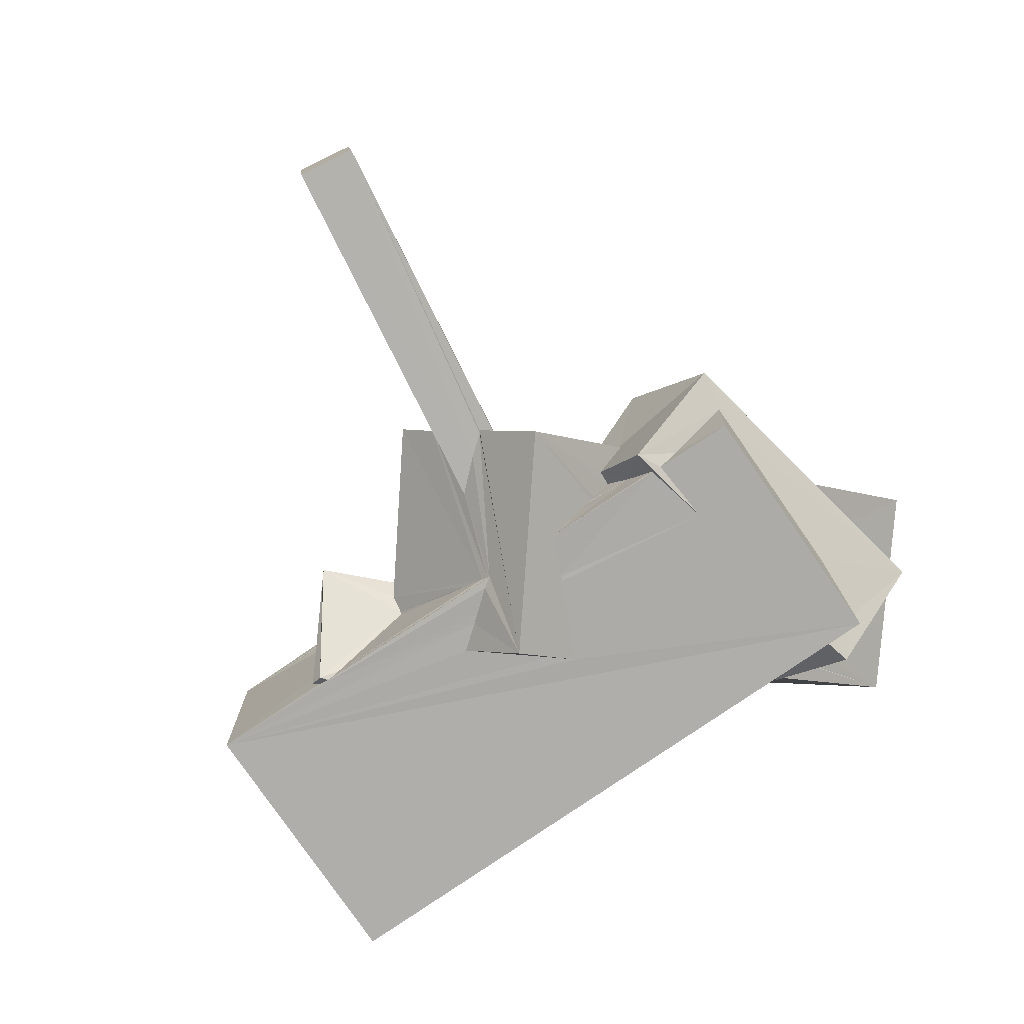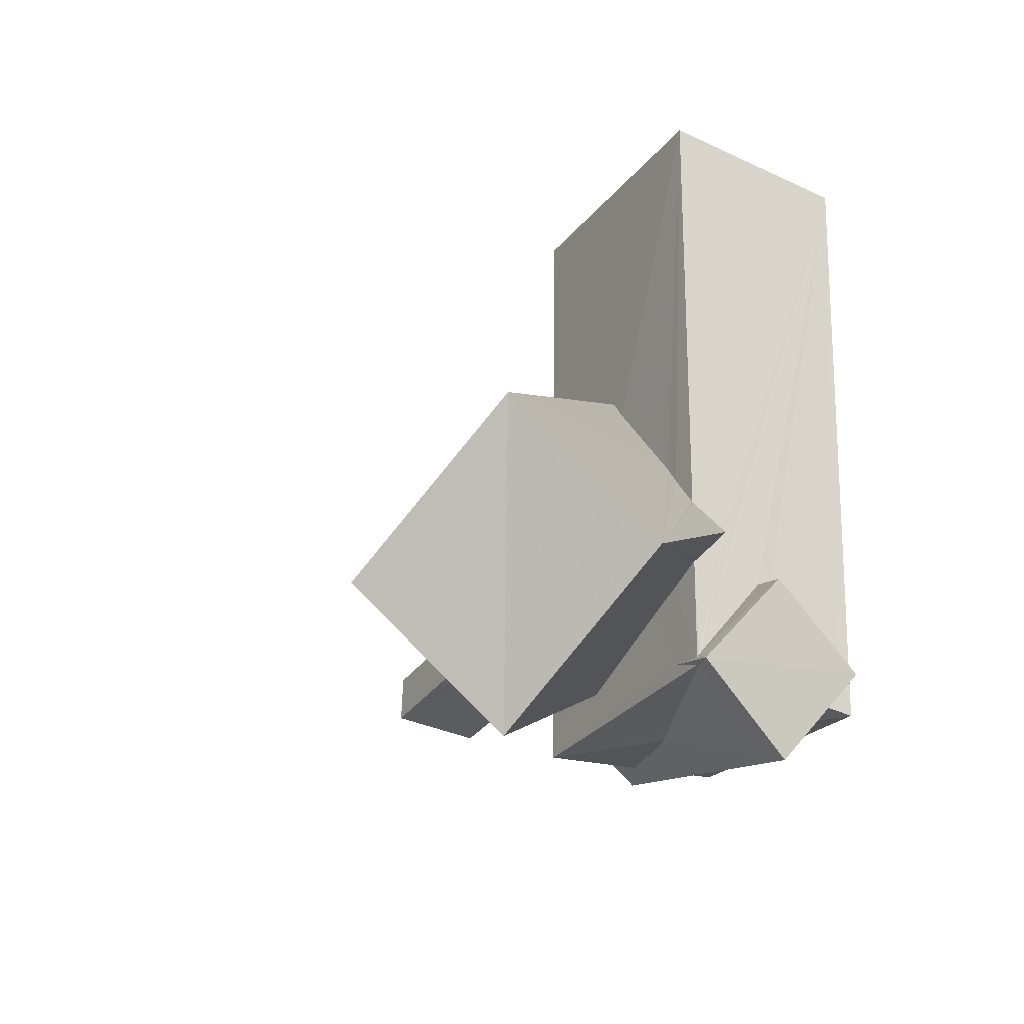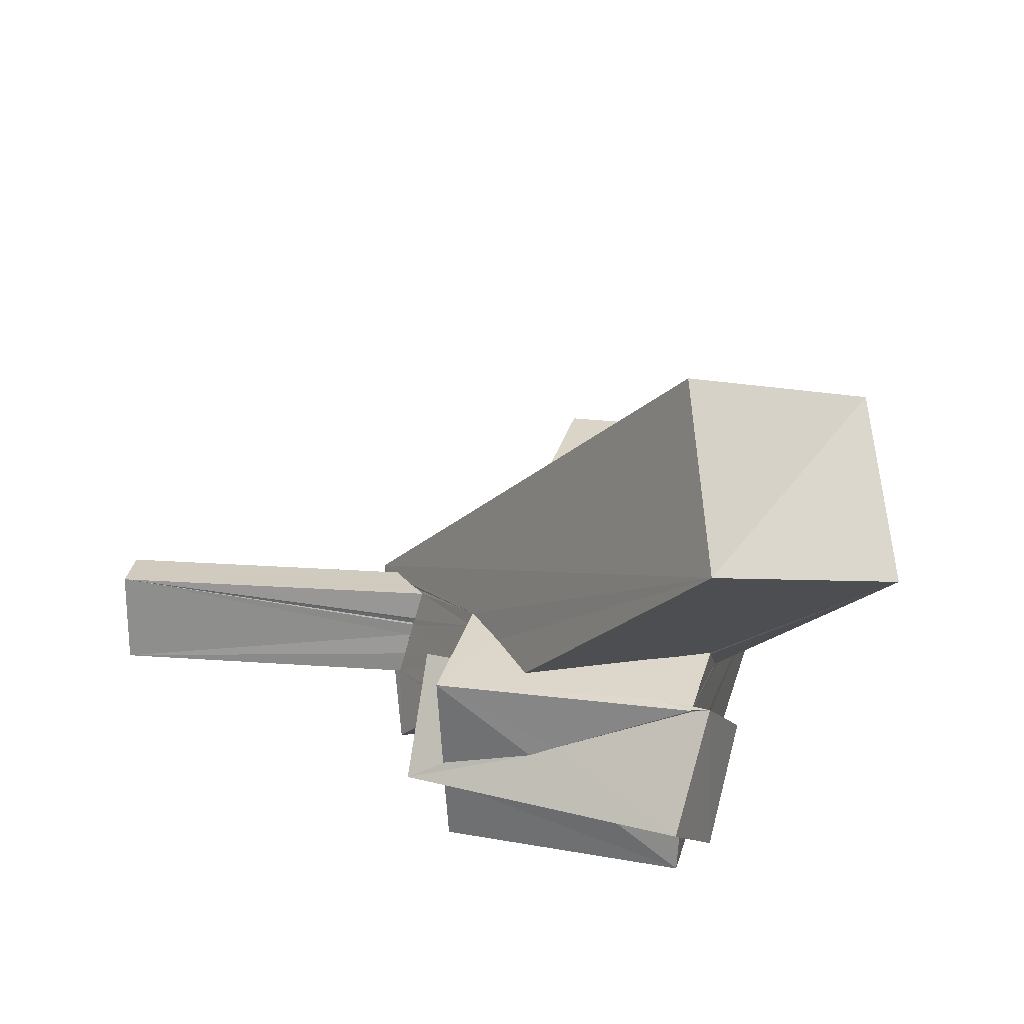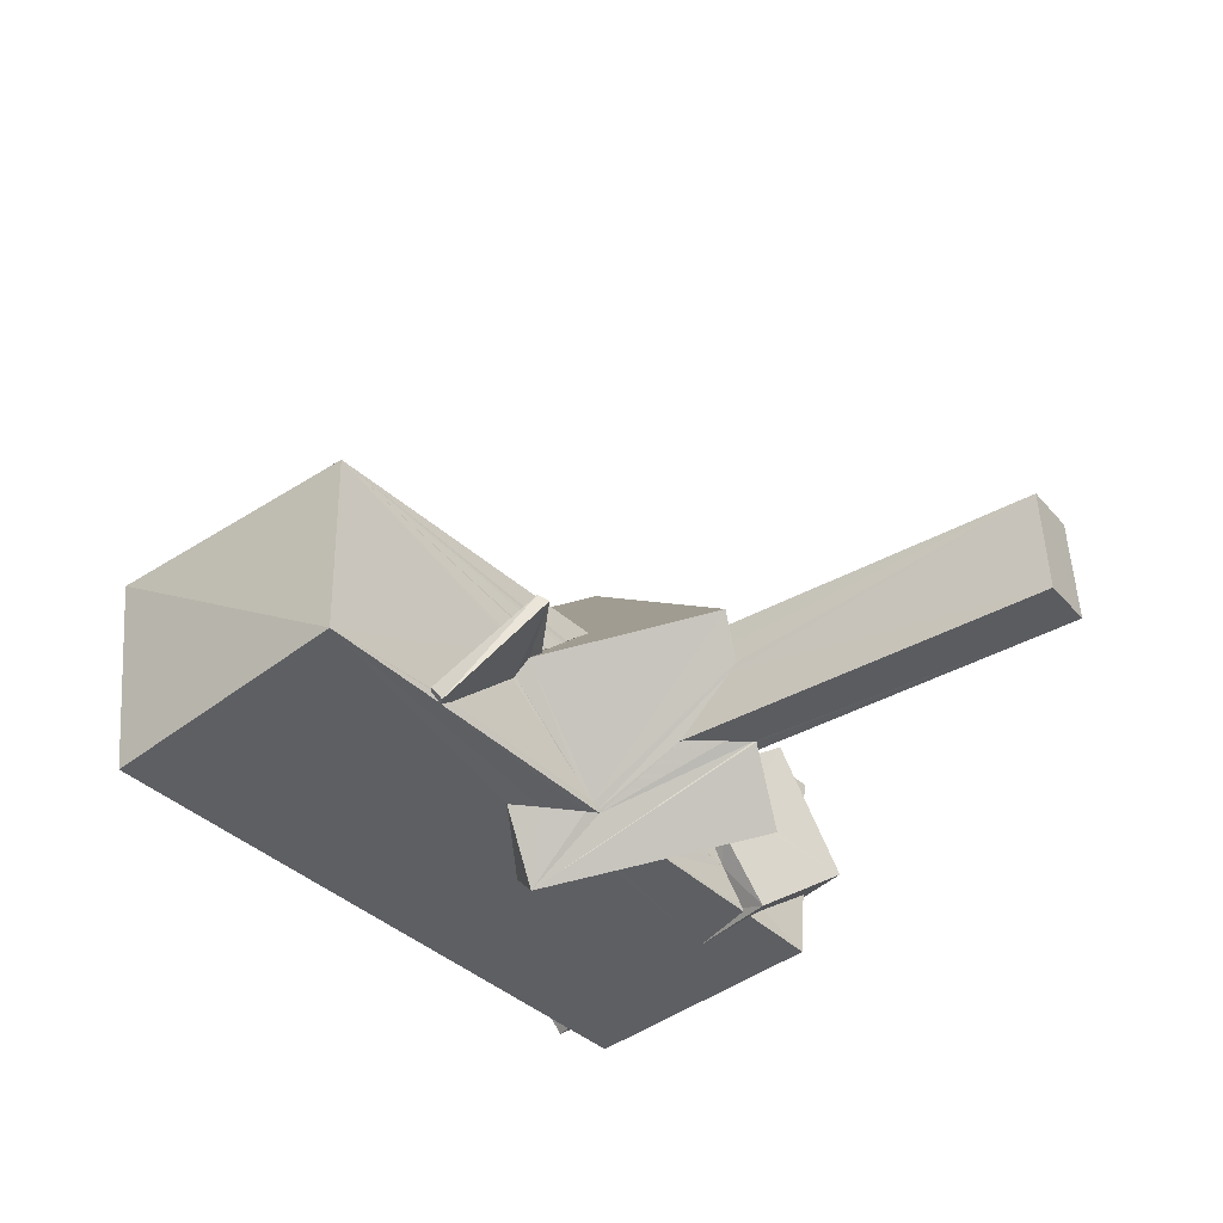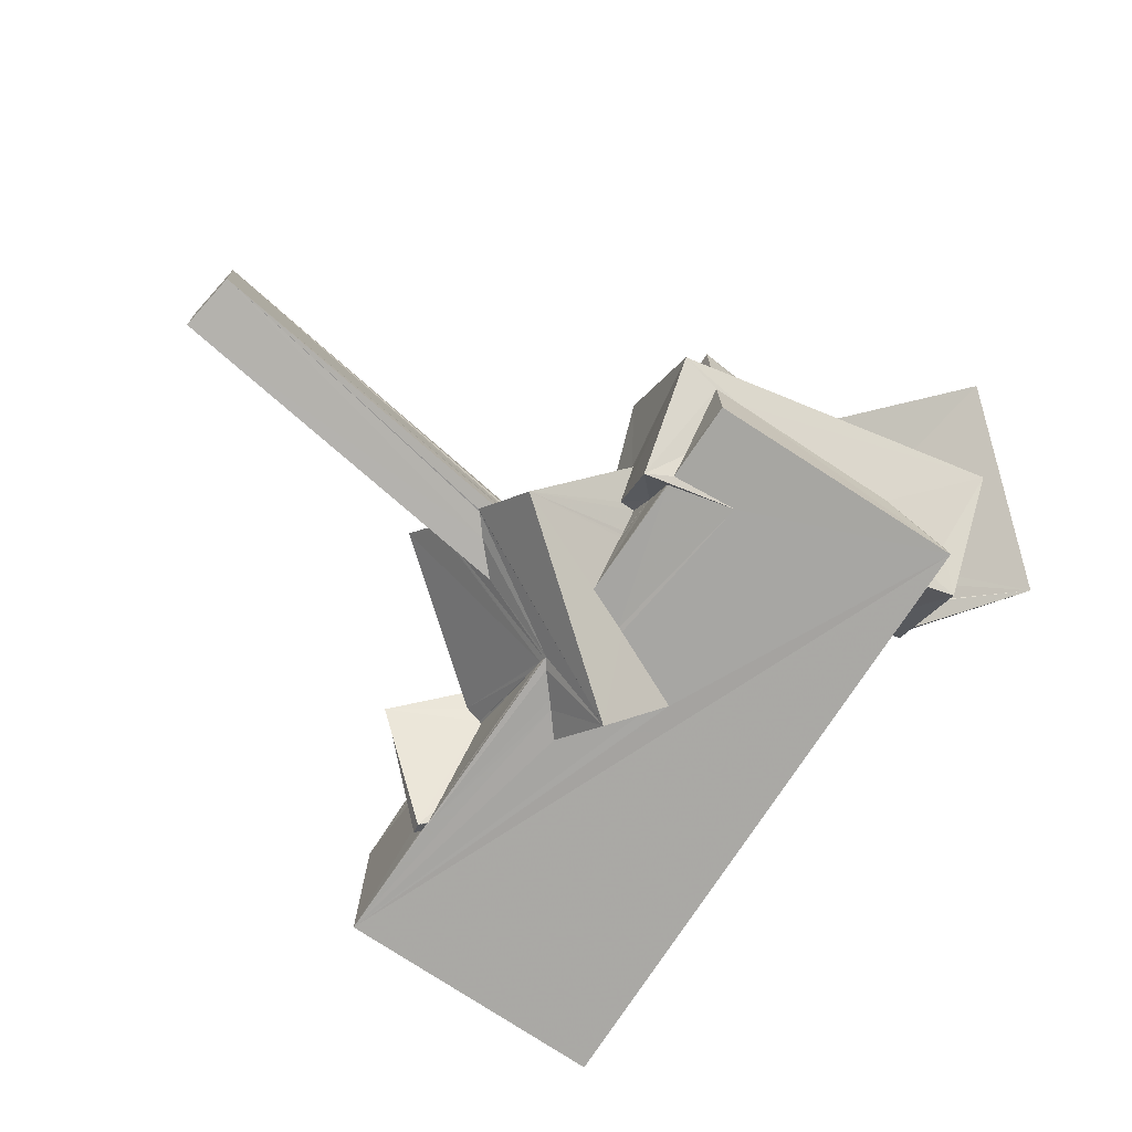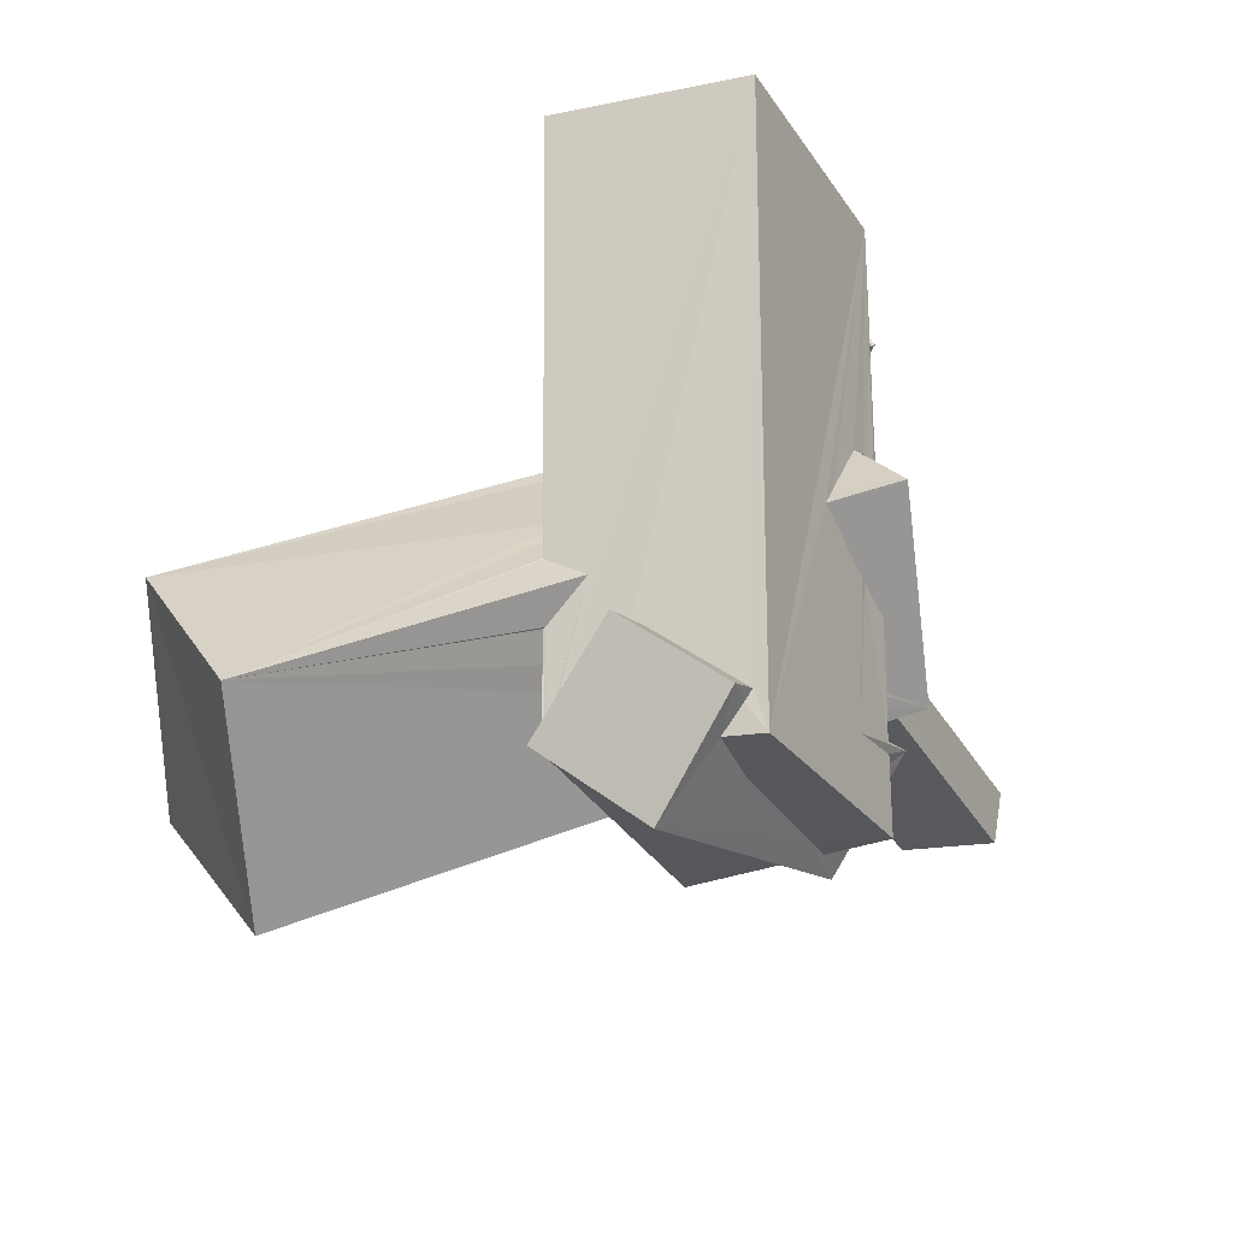
<metadata>
{"format":"obj","ext":"obj","renderer":"f3d","projection":"perspective","resolution":1024,"background":"white","views":[{"elev":-76.6,"azim":-55.8,"up":"+Z"},{"elev":-23.8,"azim":59.1,"up":"+Y"},{"elev":30.3,"azim":14.3,"up":"+Z"},{"elev":-41.5,"azim":-137.8,"up":"+Z"},{"elev":-74.3,"azim":-33.5,"up":"+Z"},{"elev":-26.1,"azim":116.7,"up":"+Y"}]}
</metadata>
<code>
o 210_Cube.868
v -2.497 0.4227 1.306
v -2.488 5.796 1.846
v -2.505 0.549 1.195
v -2.517 0.3837 1.366
v -2.478 0.8304 0.912
v -2.522 0.01781 1.729
v -2.49 0.8921 0.8761
v -2.534 -0.1527 1.877
v -2.458 1.255 0.5158
v 0.2209 0.49 1.928
v 2.609 6.099 1.938
v -1.081 0.4562 1.899
v -0.07542 0.8723 1.92
v -2.458 1.344 0.4343
v 1.757 -1.327 1.901
v 2.039 -1.706 1.904
v -2.536 5.754 -1.816
v -2.498 3.437 -1.632
v -2.468 1.849 -0.08732
v -2.474 1.855 -0.0861
v 2.547 -2.345 1.891
v 2.51 5.729 -1.929
v -2.512 3.465 -1.669
v -2.472 1.848 -0.09093
v 2.547 -2.367 1.866
v 2.414 -6.017 -1.836
v 2.521 -2.796 1.103
v 2.516 -5.423 1.802
v 2.533 -3.553 1.844
v 2.511 -5.456 1.832
v -2.51 3.523 -1.708
v -2.601 3.611 -1.734
v -2.477 1.835 -0.09225
v -2.483 1.46 0.3258
v -1.207 -4.603 -1.852
v -1.596 -1.658 -1.846
v -0.1245 -0.972 -1.838
v -1.481 0.6959 -1.838
v -1.84 0.2488 -1.832
v -0.4622 -0.5604 -1.834
v 2.425 -5.255 -1.592
v 2.531 -3.571 1.885
v 2.521 -5.545 1.885
v 2.881 -5.664 1.947
v 2.501 -3.738 0.359
v -2.497 3.294 -1.815
v -3.945 2.605 0.1164
v -2.481 1.266 0.5209
v -1.965 0.07766 -1.835
v -2.483 3.277 -1.824
v -2.411 -5.979 -1.862
v -2.422 -4.506 -1.856
v -1.69 -1.681 -1.84
v 2.484 -3.904 0.1139
v 2.442 -5.463 -1.454
v 1.883 -3.897 1.892
v 1.777 -5.46 1.886
v 3.208 -3.861 0.3886
v -2.647 3.393 -1.866
v -2.513 3.27 -1.823
v -2.514 3.289 -1.83
v -2.59 1.265 0.4472
v -2.326 -0.3305 -1.849
v -2.462 -0.5334 -1.838
v -2.503 3.289 -1.822
v -1.975 -6.024 -0.6681
v -2.475 -6.018 -0.6259
v -2.417 -4.879 -1.528
v -2.896 -4.283 -1.977
v -2.423 -4.322 -1.853
v -2.455 -2.037 -1.857
v 2.985 -5.389 -1.556
v 2.437 -5.94 -1.06
v -0.9636 -5.252 1.905
v -1.804 -4.23 1.913
v -2.58 -6.115 1.913
v 1.281 -4.162 1.892
v -4.088 2.47 -0.02386
v -2.624 1.276 0.4374
v -2.46 -0.4817 -1.807
v -2.504 3.271 -1.809
v 1.153 -6.054 -0.8877
v -3.218 -6.169 -0.4503
v -2.433 -4.288 -1.796
v -2.443 -2.093 -1.799
v -2.568 -3.361 1.9
v 2.511 -5.676 1.873
v 2.511 -5.667 1.878
v 2.575 -7.258 -0.02921
v -2.521 1.639 -0.2131
v -2.502 3.062 -1.642
v -2.476 1.655 -0.2514
v -2.826 1.326 0.3112
v -2.477 -0.3587 -1.712
v -2.477 0.02125 -1.442
v -2.428 -3.798 -1.181
v -2.449 -2.668 -1.262
v -2.547 -3.479 1.65
v -2.557 -4.715 1.628
v -0.1389 -5.985 0.724
v 2.513 -5.66 1.841
v 2.513 -5.656 1.865
v -2.818 1.622 0.02378
v -2.474 0.4842 -1.099
v -0.6698 -6.051 0.482
v -2.49 -6.045 -0.04102
v -2.755 -3.39 -0.7152
v -2.845 -3.95 -0.1851
v -2.842 -3.908 -0.05547
v -2.445 -2.855 -1.056
v -2.553 -4.891 1.398
v -2.541 -3.558 1.458
v -2.456 -3.353 -0.5999
v -3.215 -4.603 1.579
v -2.887 -3.477 0.7365
v -2.43 -2.903 -1.024
v -2.515 -3.816 0.956
v -2.454 -3.365 -0.6106
v -2.443 -3.018 -0.9348
v -2.802 -3.598 0.788
v -2.443 -2.957 -0.9819
v -4.505 -2.04 -0.2932
v -10.72 -2.948 -0.7842
v -4.621 -2.092 -0.7382
v -4.406 -1.939 0.1602
v -10.76 -2.749 1.108
v -4.81 -1.888 -0.7615
v -4.761 -1.856 -0.7581
v -4.344 -1.91 0.4166
v -10.91 -1.718 0.9856
v -4.459 -1.483 -0.7977
v -4.339 -1.907 0.4202
v -4.55 -1.366 1.108
v -4.344 -1.562 1.139
v -10.87 -1.899 -0.9141
v -3.937 -0.9211 -0.853
v -4.332 -1.893 0.4504
v -4.994 -0.8658 1.04
v -4.154 -1.784 1.17
v -5.023 -0.9678 0.0718
v -5.08 -0.9336 0.6503
v -5.185 -0.9657 0.213
v -4.311 -1.9 0.5428
v -4.293 -1.904 0.5806
v 6.254 -5.296 5.221
v 3.128 -8.047 6.489
v 5.132 -2.555 7.595
v -5.451 -0.3971 0.8747
v -4.368 -2.902 -1.886
v 2.11 -5.36 9.003
v -1.111 -0.315 -2.899
f 1 2 3
f 112 99 98
f 6 2 4
f 2 1 4
f 3 2 5
f 117 99 112
f 5 2 7
f 116 96 121
f 96 118 119 121
f 96 113 118
f 17 23 18
f 18 20 19
f 14 17 18 19
f 14 2 17
f 7 2 9
f 9 2 14
f 96 110 97
f 104 91 95
f 110 96 116
f 92 91 104
f 99 111 76
f 111 106 76
f 71 70 84 85
f 65 64 80 81
f 60 61 46 17
f 96 97 85 84
f 91 81 80 94
f 94 95 91
f 23 17 31
f 17 46 31
f 86 98 99 76
f 8 2 6
f 51 68 52
f 51 67 68
f 17 40 38
f 17 37 40
f 38 39 17
f 17 22 26 37
f 35 36 37 26
f 17 50 60
f 36 35 53
f 39 49 50 17
f 70 71 53 35
f 65 50 63 64
f 50 49 63
f 51 52 35 26
f 102 88 87 101
f 27 30 28 22
f 27 29 30
f 22 11 25 27
f 42 43 30 29
f 11 21 25
f 22 54 41
f 22 45 54
f 22 28 45
f 41 26 22
f 55 73 26 41
f 87 88 57 76
f 76 74 75 86
f 57 56 77
f 74 76 57 77
f 11 15 16
f 11 2 10 15
f 13 10 2
f 2 8 12 13
f 43 42 56 57
f 21 11 16
f 100 101 87 76
f 76 106 105 100
f 82 66 26 73
f 51 26 66 67
f 17 2 11 22
f 114 83 111 99
f 89 101 100 105
f 106 111 83
f 105 106 83 89
f 44 57 88
f 102 101 44 88
f 101 89 44
f 72 73 55 41
f 69 35 52
f 68 67 69 52
f 66 89 83 67
f 89 66 82
f 82 73 89
f 73 72 89
f 67 83 69
f 96 69 107 113
f 96 84 69
f 69 70 35
f 69 84 70
f 58 72 54 45
f 72 41 54
f 115 114 120
f 114 99 117 120
f 44 28 30 43
f 58 45 28 44
f 44 43 57
f 44 89 72 58
f 109 83 114 115
f 83 109 108
f 107 69 83 108
f 65 81 91 59
f 59 50 65
f 90 59 91 92
f 90 78 59
f 78 90 103
f 103 93 78
f 59 32 31 46
f 61 60 59 46
f 60 50 59
f 32 34 33
f 24 18 32 33
f 32 18 23
f 20 18 24
f 23 31 32
f 34 32 47 48
f 62 48 47 79
f 47 78 79
f 79 78 93
f 47 32 59 78
f 122 123 124
f 126 123 125 129
f 125 123 122
f 137 126 132
f 132 126 129
f 144 126 143
f 139 126 144
f 143 126 137
f 131 123 135 136
f 128 123 131
f 123 128 127
f 127 124 123
f 135 130 140 136
f 130 141 142
f 130 142 140
f 141 130 138
f 130 126 133 138
f 133 126 134
f 134 126 139
f 130 135 123 126
f 71 85 97 116
f 149 36 53 71
f 116 149 71
f 121 119 149 116
f 97 110 116
f 151 37 36 149
f 118 107 149 119
f 118 113 107
f 107 108 149
f 145 77 56 42
f 42 29 145
f 29 27 145
f 146 74 77 145
f 151 38 40 37
f 13 147 10
f 147 145 15 10
f 16 15 145 21
f 145 27 25
f 145 25 21
f 48 62 5 7
f 6 1 62 79
f 1 3 5 62
f 4 1 6
f 7 9 48
f 9 14 34 48
f 19 33 34 14
f 93 8 6 79
f 93 148 8
f 93 103 148
f 148 150 8
f 150 12 8
f 150 147 13 12
f 146 150 148 138
f 139 98 86 134
f 86 146 138 133
f 143 137 129 98
f 139 144 143 98
f 137 132 129
f 129 125 122 115
f 124 109 115 122
f 86 75 146
f 115 112 98 129
f 120 117 112 115
f 133 134 86
f 148 141 138
f 124 149 108 109
f 124 127 149
f 148 142 141
f 75 74 146
f 146 145 147 150
f 33 19 24
f 19 20 24
f 63 49 39 151
f 39 38 151
f 90 104 95 103
f 90 92 104
f 94 148 103 95
f 64 131 136 80
f 64 151 128 131
f 140 94 80 136
f 64 63 151
f 151 149 127 128
f 142 148 94 140

</code>
